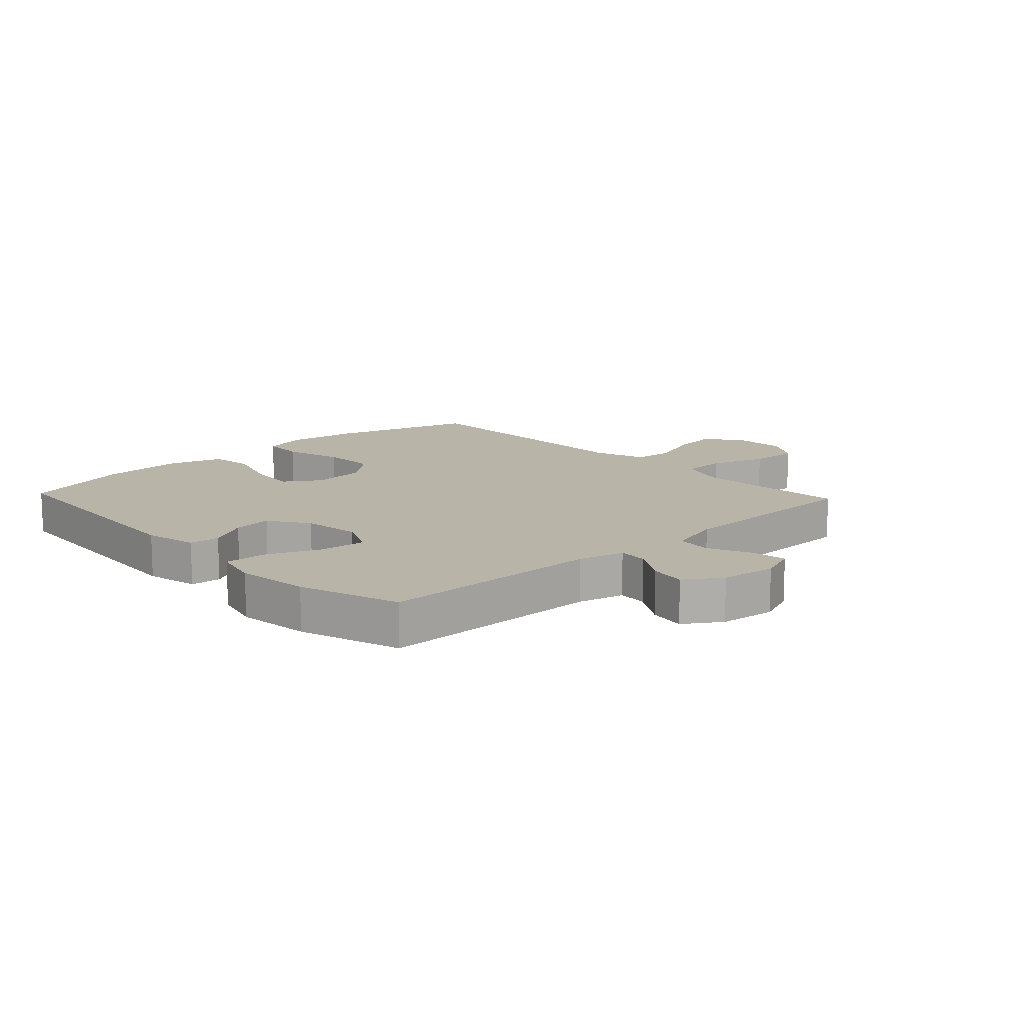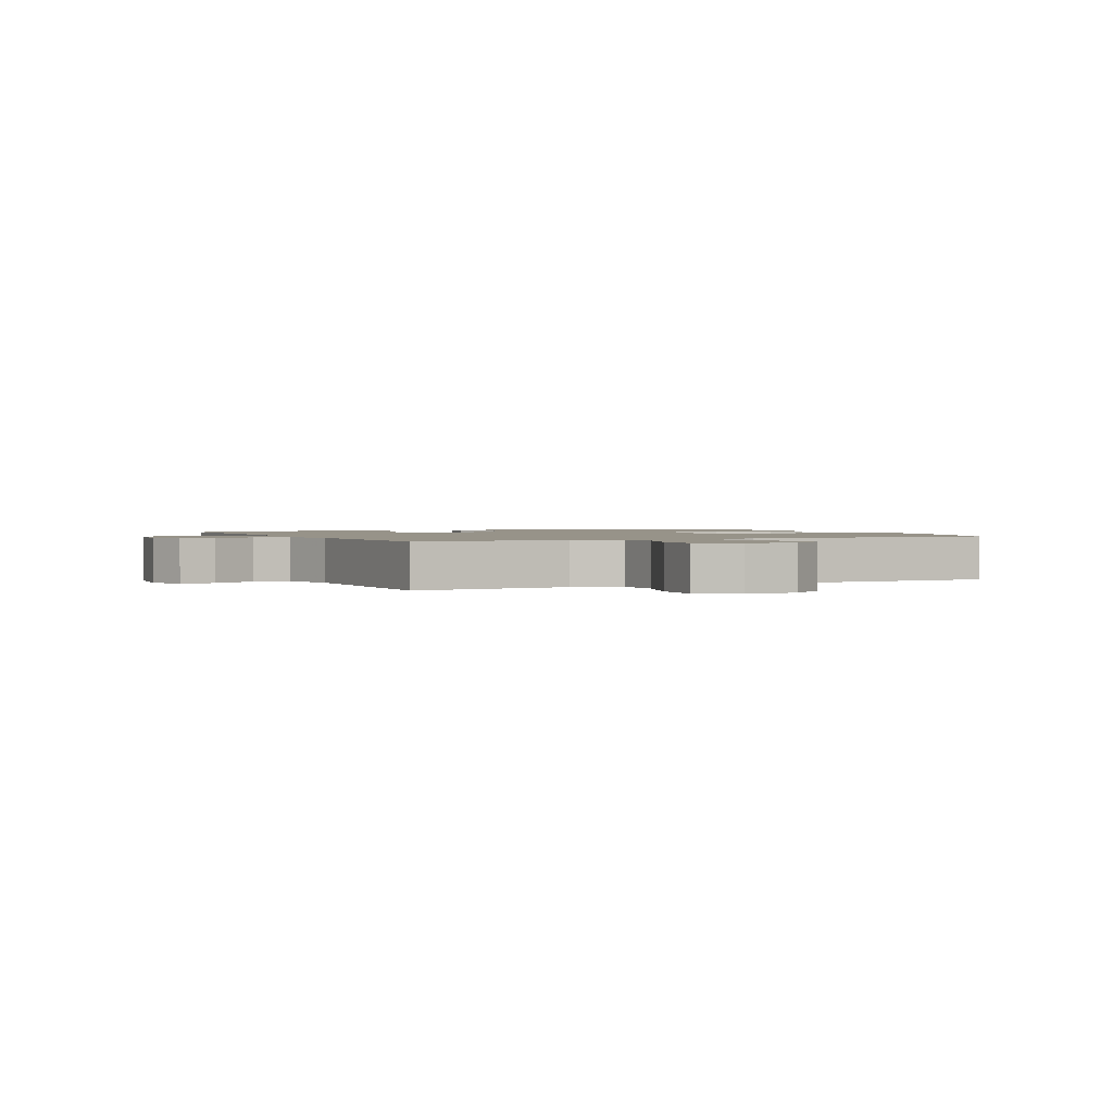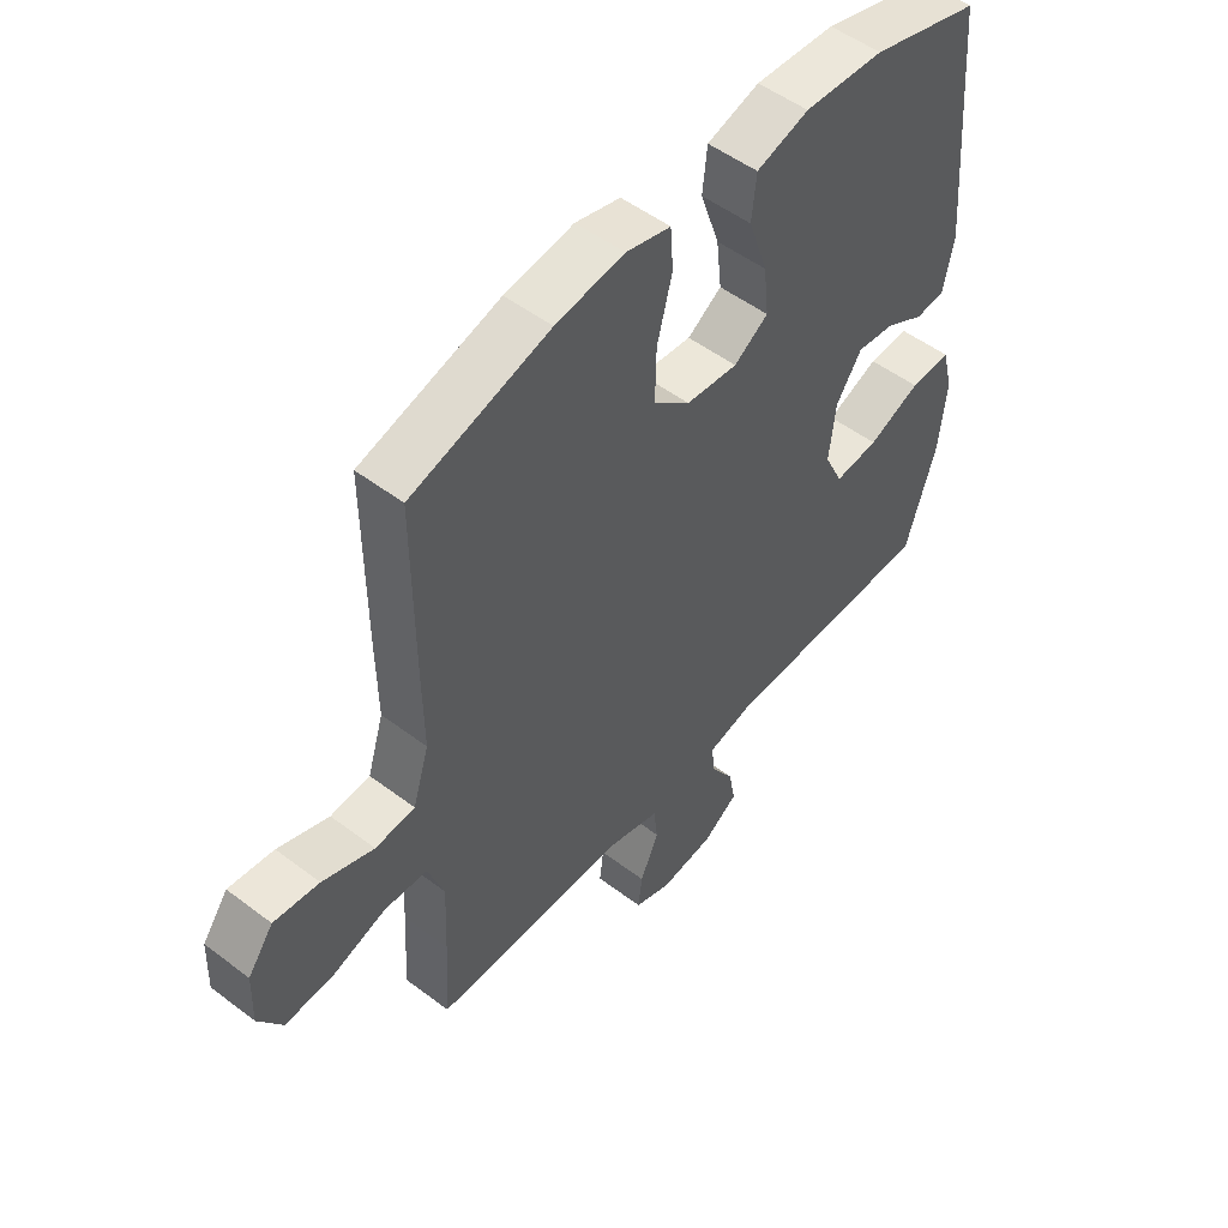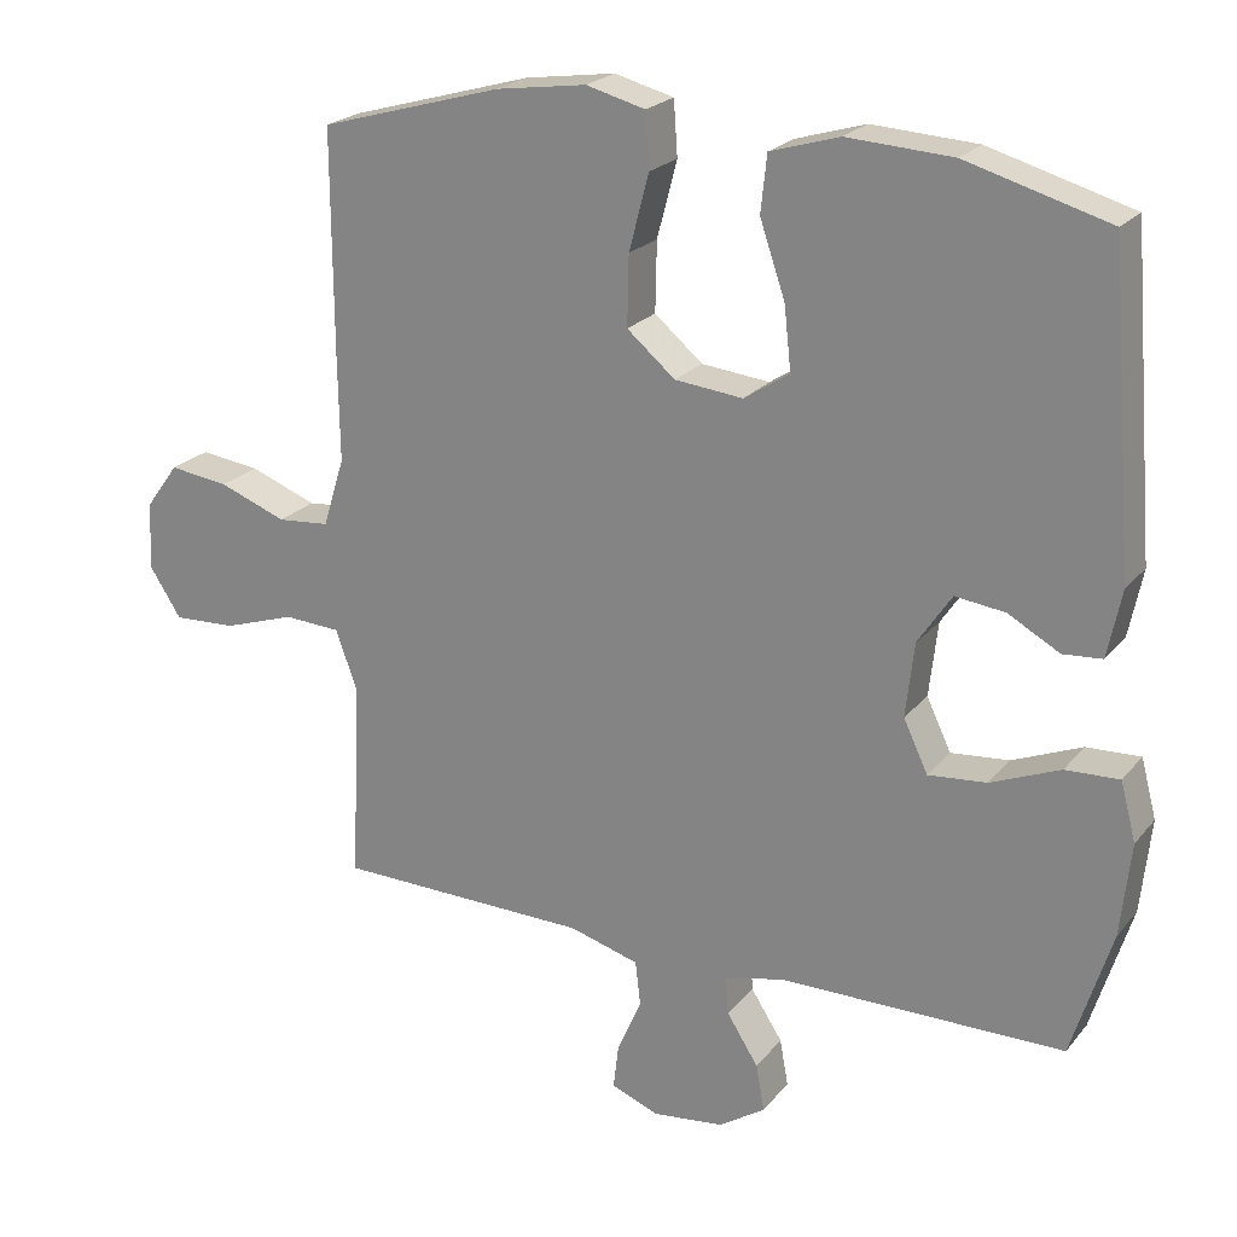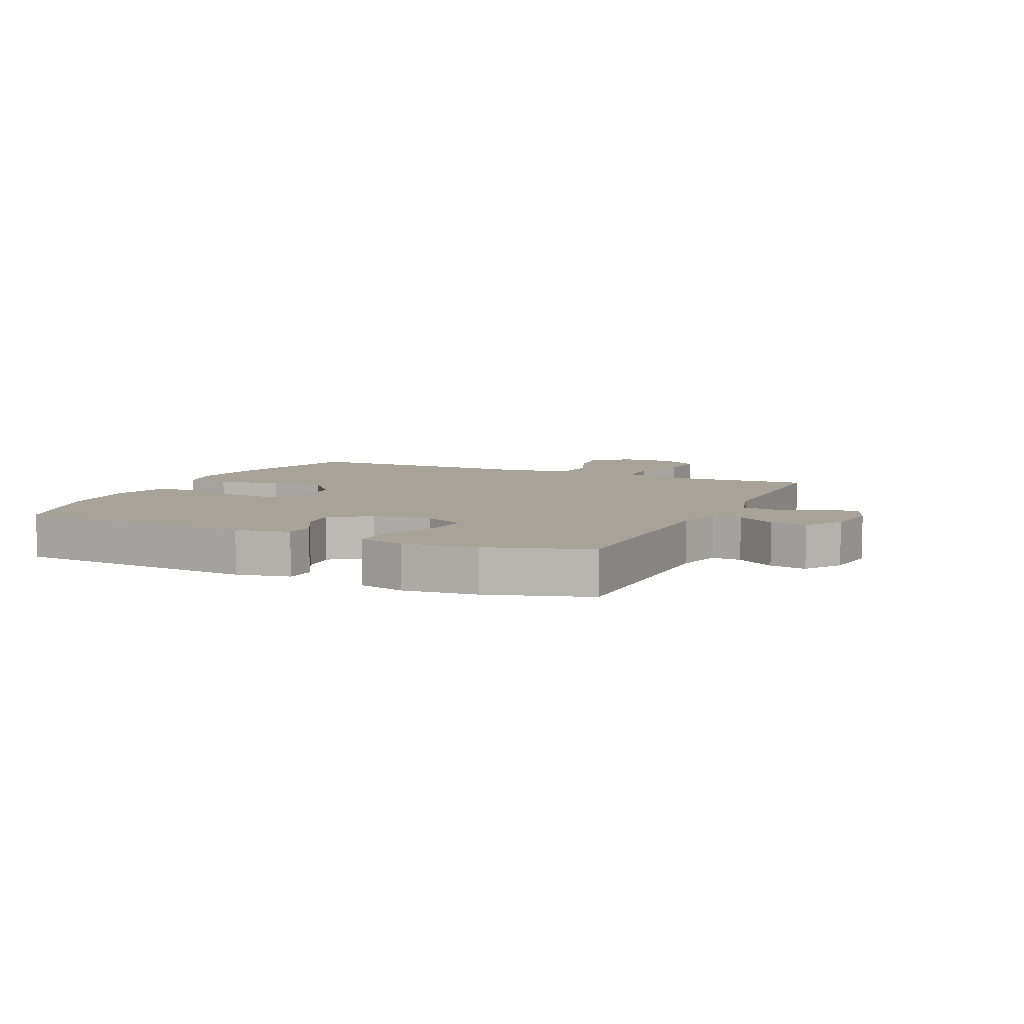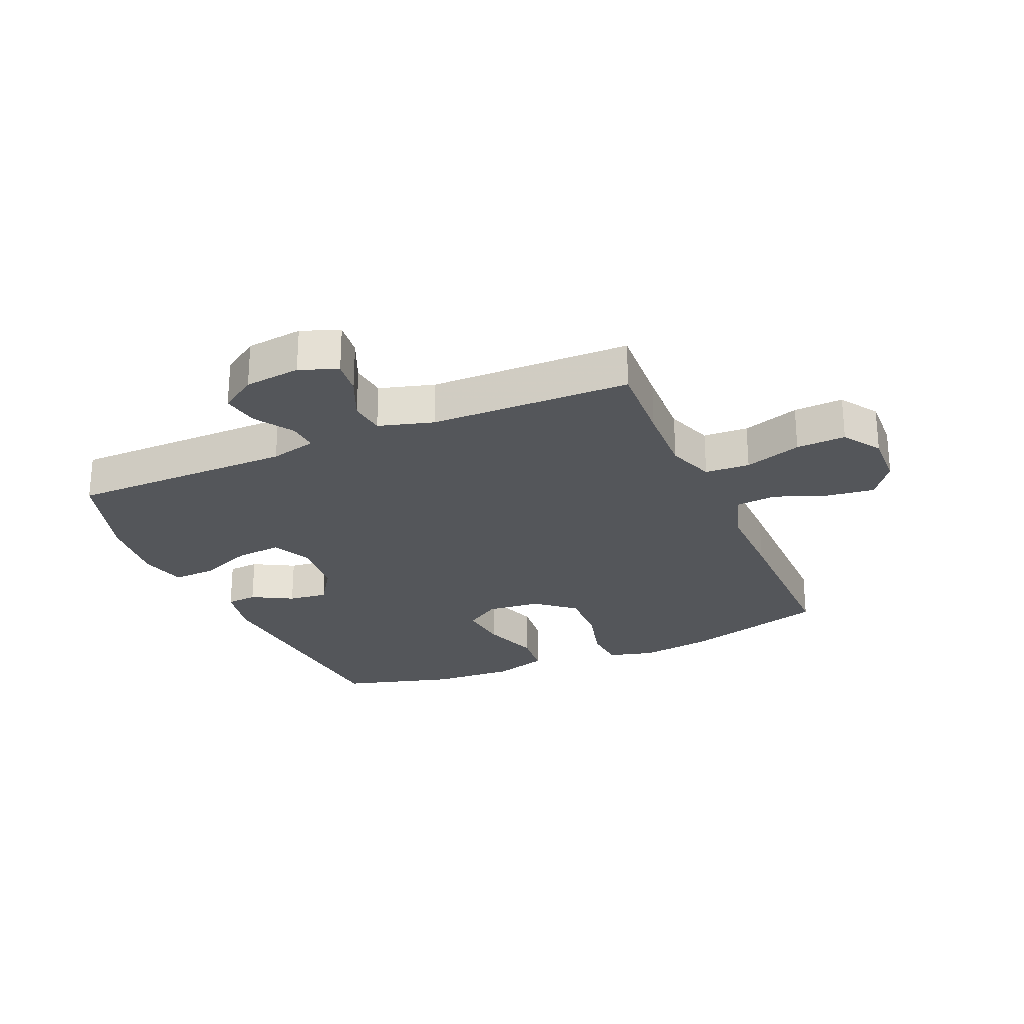
<metadata>
{"format":"obj","ext":"obj","renderer":"f3d","projection":"perspective","resolution":1024,"background":"white","views":[{"elev":13.1,"azim":136.8,"up":"+Y"},{"elev":1.5,"azim":-116.2,"up":"+Y"},{"elev":51.6,"azim":-50.6,"up":"+Z"},{"elev":22.3,"azim":28.4,"up":"+Z"},{"elev":6.9,"azim":114.4,"up":"+Y"},{"elev":-25.6,"azim":-156.6,"up":"+Y"}]}
</metadata>
<code>
v 0.5 0.07 -0.5
v 0.128 0.07 -0.502
v 0.051 0.07 -0.521
v 0.055 0.07 -0.57
v 0.096 0.07 -0.634
v 0.107 0.07 -0.695
v 0.047 0.07 -0.735
v -0.046 0.07 -0.746
v -0.109 0.07 -0.722
v -0.102 0.07 -0.664
v -0.07 0.07 -0.591
v -0.077 0.07 -0.532
v -0.168 0.07 -0.506
v -0.5 0.07 -0.5
v -0.492 0.07 -0.36
v -0.487 0.07 -0.239
v -0.515 0.07 -0.161
v -0.589 0.07 -0.157
v -0.683 0.07 -0.188
v -0.765 0.07 -0.192
v -0.806 0.07 -0.129
v -0.803 0.07 -0.04
v -0.759 0.07 0.02
v -0.681 0.07 0.01
v -0.593 0.07 -0.023
v -0.525 0.07 -0.017
v -0.497 0.07 0.073
v -0.499 0.07 0.21
v -0.5 0.07 0.5
v -0.262 0.07 0.568
v -0.144 0.07 0.585
v -0.067 0.07 0.565
v -0.062 0.07 0.494
v -0.088 0.07 0.395
v -0.09 0.07 0.304
v -0.027 0.07 0.251
v 0.062 0.07 0.242
v 0.121 0.07 0.281
v 0.112 0.07 0.363
v 0.079 0.07 0.46
v 0.087 0.07 0.534
v 0.177 0.07 0.561
v 0.314 0.07 0.553
v 0.5 0.07 0.5
v 0.533 0.07 0.095
v 0.515 0.07 0.007
v 0.464 0.07 0.003
v 0.397 0.07 0.04
v 0.332 0.07 0.048
v 0.288 0.07 -0.018
v 0.277 0.07 -0.115
v 0.309 0.07 -0.182
v 0.385 0.07 -0.175
v 0.475 0.07 -0.138
v 0.545 0.07 -0.135
v 0.565 0.07 -0.211
v 0.552 0.07 -0.333
v 0.5 0 -0.5
v 0.128 0 -0.502
v 0.051 0 -0.521
v 0.055 0 -0.57
v 0.096 0 -0.634
v 0.107 0 -0.695
v 0.047 0 -0.735
v -0.046 0 -0.746
v -0.109 0 -0.722
v -0.102 0 -0.664
v -0.07 0 -0.591
v -0.077 0 -0.532
v -0.168 0 -0.506
v -0.5 0 -0.5
v -0.492 0 -0.36
v -0.487 0 -0.239
v -0.515 0 -0.161
v -0.589 0 -0.157
v -0.683 0 -0.188
v -0.765 0 -0.192
v -0.806 0 -0.129
v -0.803 0 -0.04
v -0.759 0 0.02
v -0.681 0 0.01
v -0.593 0 -0.023
v -0.525 0 -0.017
v -0.497 0 0.073
v -0.499 0 0.21
v -0.5 0 0.5
v -0.262 0 0.568
v -0.144 0 0.585
v -0.067 0 0.565
v -0.062 0 0.494
v -0.088 0 0.395
v -0.09 0 0.304
v -0.027 0 0.251
v 0.062 0 0.242
v 0.121 0 0.281
v 0.112 0 0.363
v 0.079 0 0.46
v 0.087 0 0.534
v 0.177 0 0.561
v 0.314 0 0.553
v 0.5 0 0.5
v 0.533 0 0.095
v 0.515 0 0.007
v 0.464 0 0.003
v 0.397 0 0.04
v 0.332 0 0.048
v 0.288 0 -0.018
v 0.277 0 -0.115
v 0.309 0 -0.182
v 0.385 0 -0.175
v 0.475 0 -0.138
v 0.545 0 -0.135
v 0.565 0 -0.211
v 0.552 0 -0.333
f 56 57 1 2
f 53 54 55 56
f 52 53 56 2
f 51 52 2 3
f 50 51 3
f 45 46 47 48
f 45 48 49
f 44 45 49
f 43 44 49 50
f 39 40 41 42
f 38 39 42 43
f 31 32 33 34
f 31 34 35
f 30 31 35
f 27 28 29 30
f 26 27 30 35
f 22 23 24 25
f 20 21 22 25
f 18 19 20 25
f 17 18 25 26
f 16 17 26 35
f 13 14 15
f 12 13 15 16
f 8 9 10 11
f 8 11 12
f 7 8 12
f 4 5 6 7
f 3 4 7 12
f 38 43 50 3
f 12 16 35 36
f 12 36 37
f 3 12 37 38
f 59 58 114 113
f 113 112 111 110
f 59 113 110 109
f 60 59 109 108
f 60 108 107
f 105 104 103 102
f 106 105 102
f 106 102 101
f 107 106 101 100
f 99 98 97 96
f 100 99 96 95
f 91 90 89 88
f 92 91 88
f 92 88 87
f 87 86 85 84
f 92 87 84 83
f 82 81 80 79
f 82 79 78 77
f 82 77 76 75
f 83 82 75 74
f 92 83 74 73
f 72 71 70
f 73 72 70 69
f 68 67 66 65
f 69 68 65
f 69 65 64
f 64 63 62 61
f 69 64 61 60
f 60 107 100 95
f 93 92 73 69
f 94 93 69
f 95 94 69 60
f 1 58 59 2
f 2 59 60 3
f 3 60 61 4
f 4 61 62 5
f 5 62 63 6
f 6 63 64 7
f 7 64 65 8
f 8 65 66 9
f 9 66 67 10
f 10 67 68 11
f 11 68 69 12
f 12 69 70 13
f 13 70 71 14
f 14 71 72 15
f 15 72 73 16
f 16 73 74 17
f 17 74 75 18
f 18 75 76 19
f 19 76 77 20
f 20 77 78 21
f 21 78 79 22
f 22 79 80 23
f 23 80 81 24
f 24 81 82 25
f 25 82 83 26
f 26 83 84 27
f 27 84 85 28
f 28 85 86 29
f 29 86 87 30
f 30 87 88 31
f 31 88 89 32
f 32 89 90 33
f 33 90 91 34
f 34 91 92 35
f 35 92 93 36
f 36 93 94 37
f 37 94 95 38
f 38 95 96 39
f 39 96 97 40
f 40 97 98 41
f 41 98 99 42
f 42 99 100 43
f 43 100 101 44
f 44 101 102 45
f 45 102 103 46
f 46 103 104 47
f 47 104 105 48
f 48 105 106 49
f 49 106 107 50
f 50 107 108 51
f 51 108 109 52
f 52 109 110 53
f 53 110 111 54
f 54 111 112 55
f 55 112 113 56
f 56 113 114 57
f 57 114 58 1

</code>
